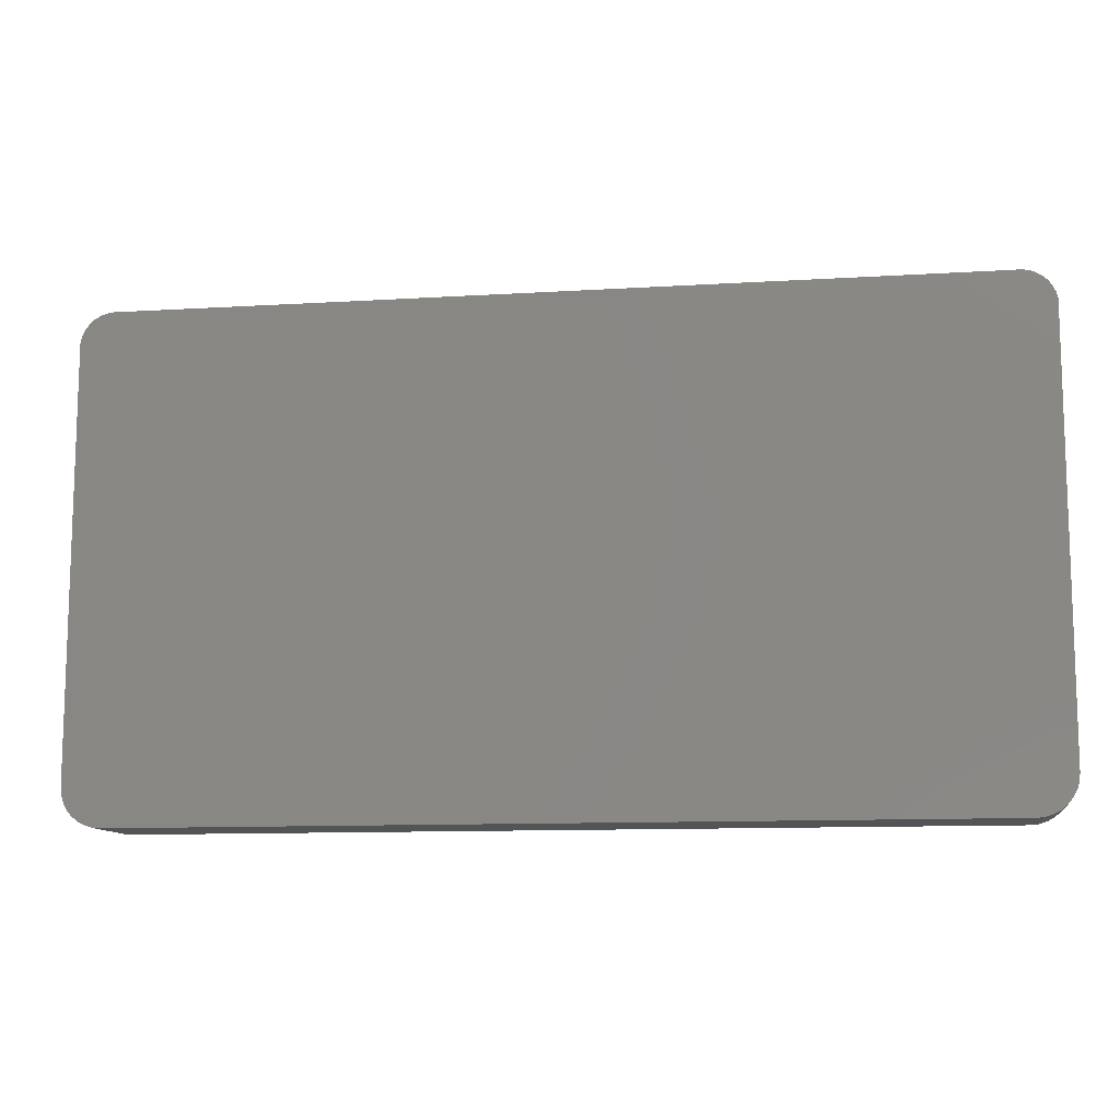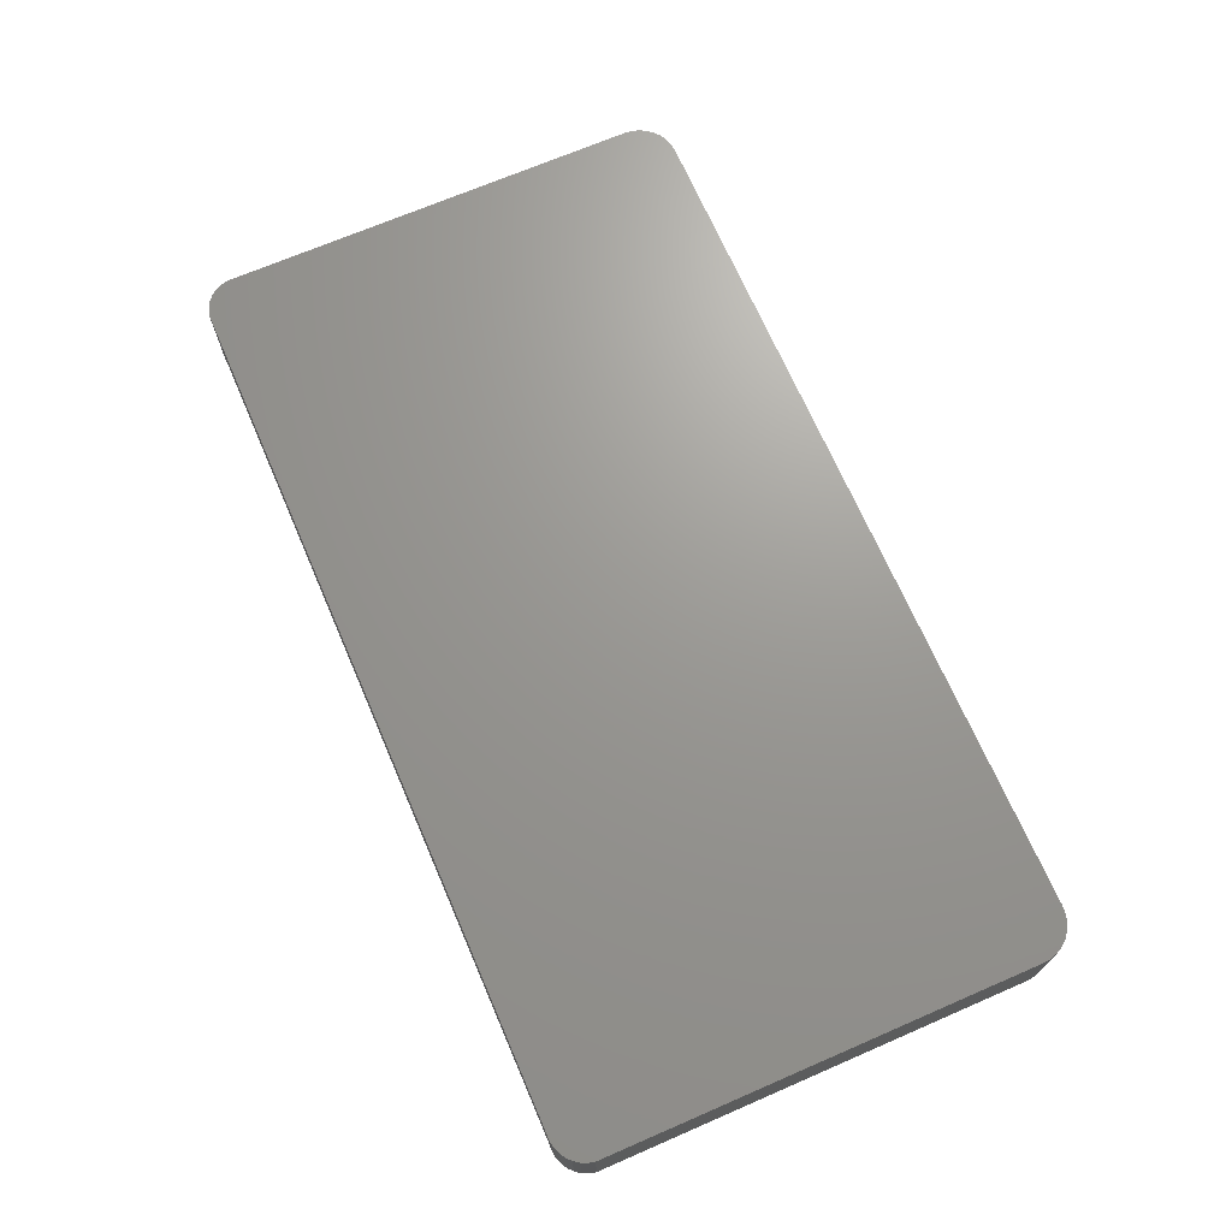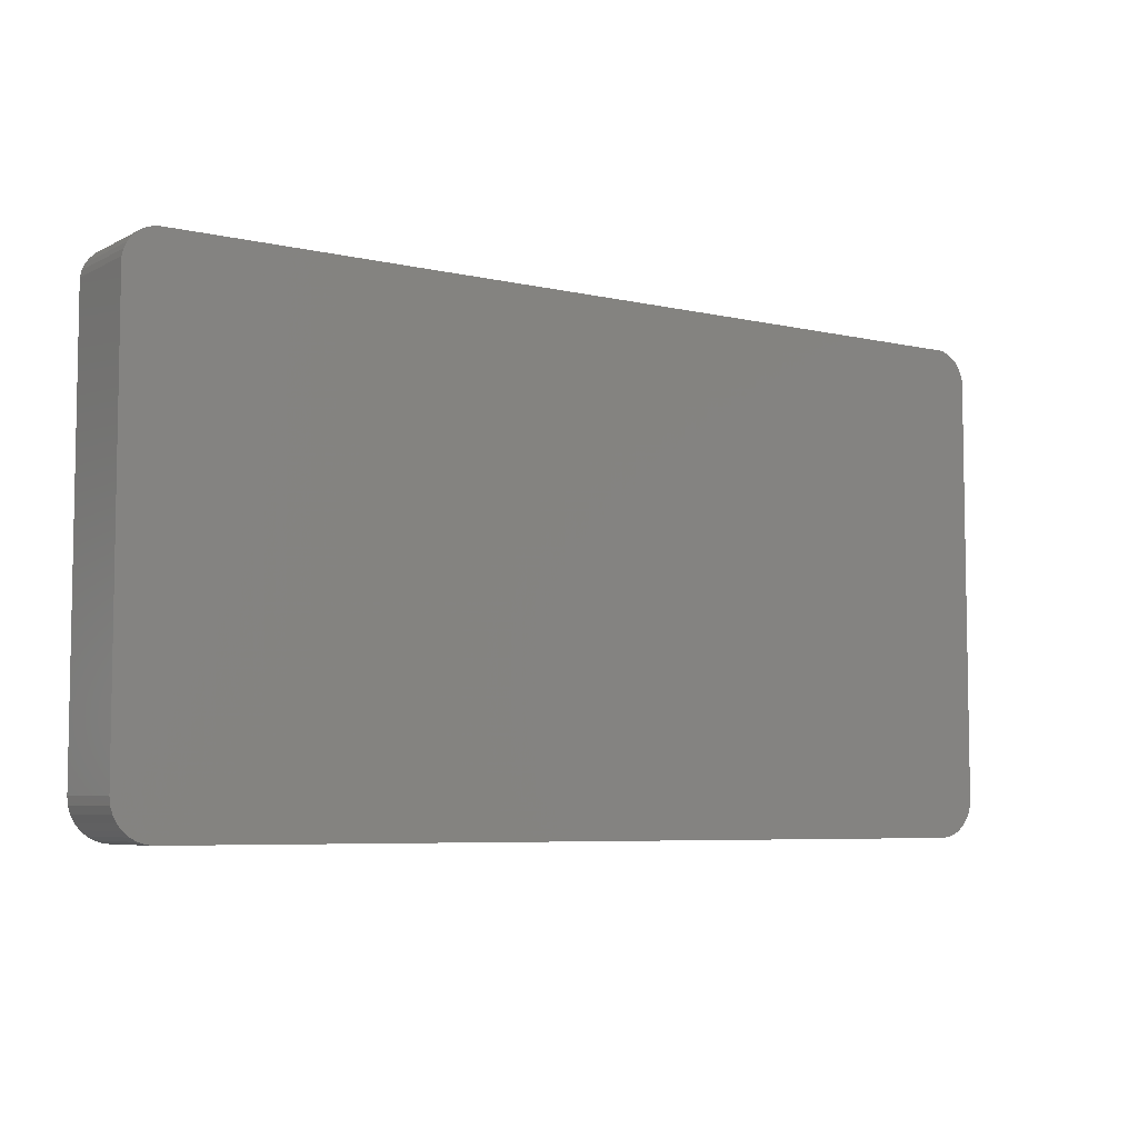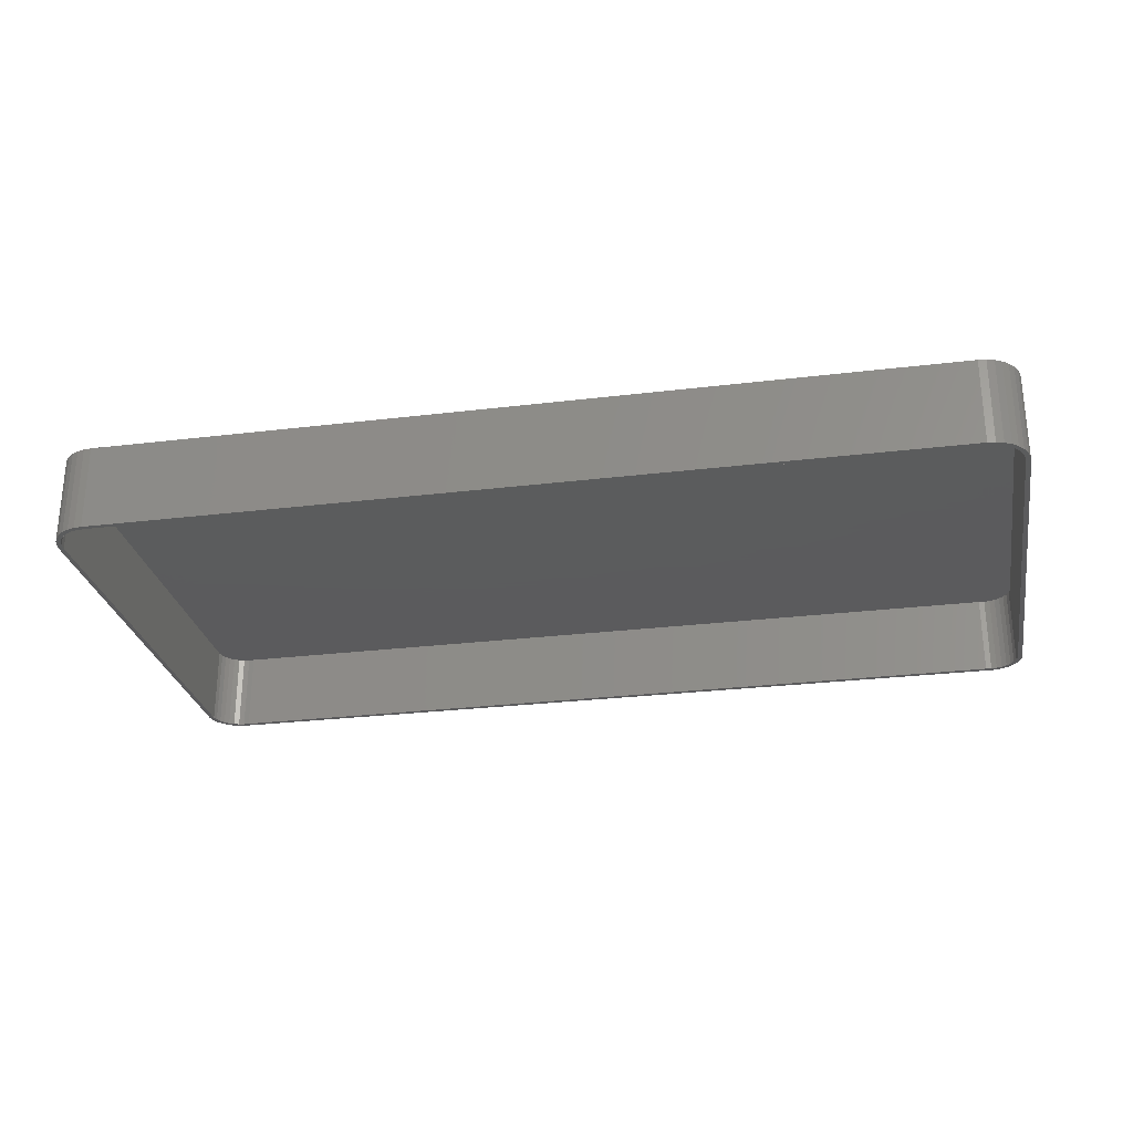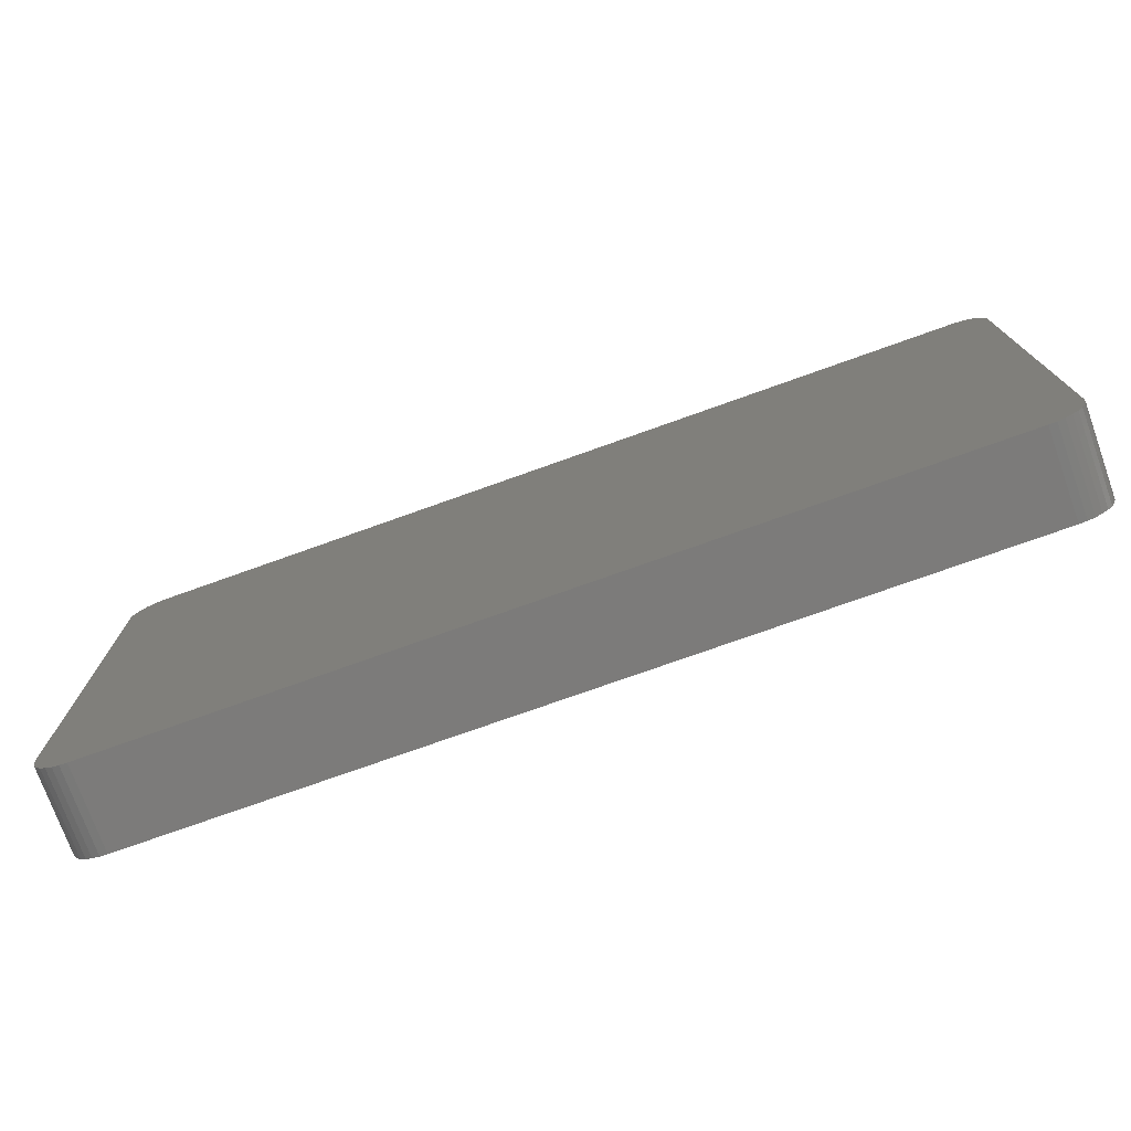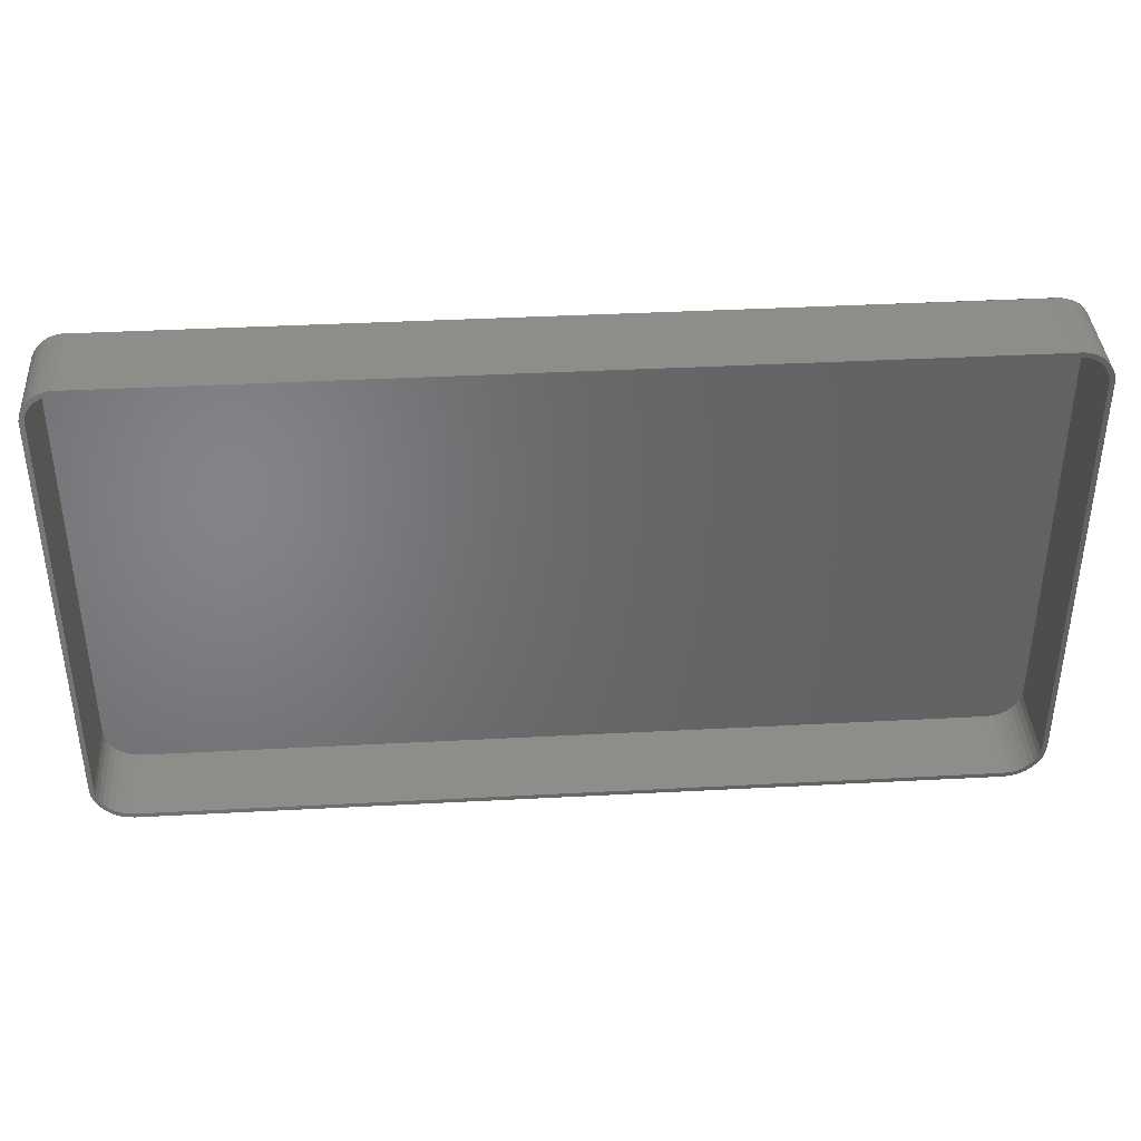
<metadata>
{"format":"stl","ext":"stl","renderer":"f3d","projection":"perspective","resolution":1024,"background":"white","views":[{"elev":-11.1,"azim":-171.4,"up":"+Z"},{"elev":69.7,"azim":66.6,"up":"+Y"},{"elev":-6.2,"azim":145.6,"up":"+Z"},{"elev":-27.3,"azim":-169.4,"up":"+Y"},{"elev":-74.8,"azim":-160.3,"up":"+Z"},{"elev":39.0,"azim":-3.8,"up":"+Z"}]}
</metadata>
<code>
# stl→obj: 144 verts, 284 faces
v -0.6868 -0.1406 -0.4069
v -0.6868 -0.1406 -0.3991
v -0.6992 -0.1406 -0.4057
v 0.6868 -0.1406 -0.4069
v 0.6868 -0.1406 -0.3991
v 0.6992 -0.1406 -0.4057
v 0.75 -0.1406 -0.3438
v 0.7411 -0.1406 -0.3545
v 0.7488 -0.1406 -0.3561
v 0.7422 -0.1406 -0.3438
v -0.75 -0.1406 0.351
v -0.7398 -0.1406 0.3595
v -0.7474 -0.1406 0.3616
v -0.7422 -0.1406 0.3504
v 0.6874 -0.1406 0.3905
v 0.7189 -0.1406 0.3934
v 0.7086 -0.1406 0.3972
v 0.6968 -0.1406 0.3911
v 0.711 -0.1406 -0.4021
v 0.6976 -0.1406 -0.398
v -0.711 -0.1406 -0.4021
v -0.6976 -0.1406 -0.398
v -0.6874 -0.1406 0.3905
v -0.7189 -0.1406 0.3934
v -0.6968 -0.1406 0.3911
v -0.7086 -0.1406 0.3972
v -0.7061 -0.1406 0.3897
v -0.7282 -0.1406 0.3878
v -0.715 -0.1406 0.3866
v -0.7231 -0.1406 0.3818
v -0.7363 -0.1406 0.3804
v -0.7301 -0.1406 0.3755
v -0.7428 -0.1406 0.3715
v -0.7358 -0.1406 0.368
v -0.738 -0.1406 -0.3649
v -0.7411 -0.1406 -0.3545
v -0.7488 -0.1406 -0.3561
v -0.7452 -0.1406 -0.3679
v -0.7329 -0.1406 -0.3745
v -0.7394 -0.1406 -0.3788
v -0.726 -0.1406 -0.3829
v -0.7315 -0.1406 -0.3884
v -0.7176 -0.1406 -0.3898
v -0.7219 -0.1406 -0.3963
v -0.708 -0.1406 -0.3949
v 0.7061 -0.1406 0.3897
v 0.7282 -0.1406 0.3878
v 0.715 -0.1406 0.3866
v 0.7231 -0.1406 0.3818
v 0.7363 -0.1406 0.3804
v 0.7301 -0.1406 0.3755
v 0.7428 -0.1406 0.3715
v 0.7358 -0.1406 0.368
v 0.7474 -0.1406 0.3616
v 0.7398 -0.1406 0.3595
v 0.738 -0.1406 -0.3649
v 0.7452 -0.1406 -0.3679
v 0.7329 -0.1406 -0.3745
v 0.7394 -0.1406 -0.3788
v 0.726 -0.1406 -0.3829
v 0.7315 -0.1406 -0.3884
v 0.7176 -0.1406 -0.3898
v 0.7219 -0.1406 -0.3963
v 0.708 -0.1406 -0.3949
v 0.7422 -0.1406 0.3504
v 0.75 -0.1406 0.351
v -0.75 -0.1406 -0.3438
v -0.7422 -0.1406 -0.3438
v -0.6868 -0.1406 0.3984
v -0.6978 -0.1406 0.3988
v 0.6868 -0.1406 0.3984
v 0.6978 -0.1406 0.3988
v -0.726 -0.007812 -0.3829
v -0.7176 -0.007812 -0.3898
v -0.708 -0.007812 -0.3949
v -0.6976 -0.007812 -0.398
v -0.6868 -0.007812 -0.3991
v -0.7329 -0.007812 -0.3745
v -0.738 -0.007812 -0.3649
v -0.7411 -0.007812 -0.3545
v -0.7422 -0.007812 -0.3438
v 0.6868 -0.007812 -0.3991
v 0.726 -0.007812 -0.3829
v 0.7329 -0.007812 -0.3745
v 0.738 -0.007812 -0.3649
v 0.7411 -0.007812 -0.3545
v 0.7422 -0.007812 -0.3438
v 0.7176 -0.007812 -0.3898
v 0.708 -0.007812 -0.3949
v 0.6976 -0.007812 -0.398
v 0.7422 -0.007812 0.3504
v 0.7231 -0.007812 0.3818
v 0.715 -0.007812 0.3866
v 0.7061 -0.007812 0.3897
v 0.6968 -0.007812 0.3911
v 0.6874 -0.007812 0.3905
v 0.7301 -0.007812 0.3755
v 0.7358 -0.007812 0.368
v 0.7398 -0.007812 0.3595
v -0.6874 -0.007812 0.3905
v -0.7231 -0.007812 0.3818
v -0.7301 -0.007812 0.3755
v -0.7358 -0.007812 0.368
v -0.7398 -0.007812 0.3595
v -0.7422 -0.007812 0.3504
v -0.715 -0.007812 0.3866
v -0.7061 -0.007812 0.3897
v -0.6968 -0.007812 0.3911
v -0.6992 9.071e-18 -0.4057
v 0.6992 1.506e-16 -0.4057
v -0.6868 1.037e-17 -0.4069
v 0.6868 1.56e-16 -0.4069
v 0.6978 1.977e-16 0.3988
v -0.7086 4.31e-17 0.3972
v 0.6868 1.965e-16 0.3984
v -0.6868 4.821e-17 0.3984
v -0.6978 4.439e-17 0.3988
v 0.7086 1.988e-16 0.3972
v -0.7189 4.175e-17 0.3934
v 0.7189 1.998e-16 0.3934
v -0.7282 4.039e-17 0.3878
v 0.7282 2.005e-16 0.3878
v -0.7363 3.909e-17 0.3804
v 0.7363 2.01e-16 0.3804
v -0.7428 3.788e-17 0.3715
v 0.7428 2.012e-16 0.3715
v -0.7474 3.682e-17 0.3616
v 0.7474 2.012e-16 0.3616
v 0.7315 1.551e-16 -0.3884
v -0.7315 6.441e-18 -0.3884
v 0.7394 1.565e-16 -0.3788
v -0.7219 7.067e-18 -0.3963
v 0.7219 1.536e-16 -0.3963
v -0.711 7.955e-18 -0.4021
v 0.711 1.521e-16 -0.4021
v -0.7394 6.1e-18 -0.3788
v -0.7452 6.058e-18 -0.3679
v 0.7452 1.578e-16 -0.3679
v -0.7488 6.317e-18 -0.3561
v 0.7488 1.588e-16 -0.3561
v -0.75 6.866e-18 -0.3438
v 0.75 1.597e-16 -0.3438
v -0.75 3.594e-17 0.351
v 0.75 2.051e-16 0.351
f 1 2 3
f 1 4 2
f 4 5 2
f 4 6 5
f 7 8 9
f 7 10 8
f 11 12 13
f 11 14 12
f 15 16 17
f 15 18 16
f 5 19 20
f 5 6 19
f 2 21 3
f 2 22 21
f 23 24 25
f 23 26 24
f 27 25 24
f 24 28 27
f 27 28 29
f 30 29 28
f 28 31 30
f 32 30 31
f 31 33 32
f 32 33 34
f 34 33 13
f 34 13 12
f 35 36 37
f 37 38 35
f 39 35 38
f 38 40 39
f 39 40 41
f 41 40 42
f 41 42 43
f 43 42 44
f 44 45 43
f 22 45 44
f 44 21 22
f 16 18 46
f 16 46 47
f 46 48 47
f 47 48 49
f 47 49 50
f 50 49 51
f 50 51 52
f 51 53 52
f 54 52 53
f 53 55 54
f 9 8 56
f 9 56 57
f 57 56 58
f 57 58 59
f 58 60 59
f 61 59 60
f 60 62 61
f 63 61 62
f 63 62 64
f 63 64 20
f 63 20 19
f 65 10 7
f 65 7 66
f 65 66 54
f 65 54 55
f 67 37 36
f 67 36 68
f 67 68 14
f 67 14 11
f 69 70 26
f 69 26 23
f 69 23 15
f 71 69 15
f 71 15 17
f 71 17 72
f 73 43 74
f 74 43 45
f 74 45 75
f 75 45 22
f 75 22 76
f 76 22 2
f 76 2 77
f 43 73 41
f 41 73 78
f 41 78 39
f 39 78 79
f 39 79 35
f 35 79 80
f 35 80 36
f 36 80 81
f 36 81 68
f 2 5 77
f 77 5 82
f 83 58 84
f 84 58 56
f 84 56 85
f 85 56 8
f 85 8 86
f 86 8 10
f 86 10 87
f 58 83 60
f 60 83 88
f 60 88 62
f 62 88 89
f 62 89 64
f 64 89 90
f 64 90 20
f 20 90 82
f 20 82 5
f 10 65 87
f 87 65 91
f 92 48 93
f 93 48 46
f 93 46 94
f 94 46 18
f 94 18 95
f 95 18 15
f 95 15 96
f 48 92 49
f 49 92 97
f 49 97 51
f 51 97 98
f 51 98 53
f 53 98 99
f 53 99 55
f 55 99 91
f 55 91 65
f 15 23 96
f 96 23 100
f 101 32 102
f 102 32 34
f 102 34 103
f 103 34 12
f 103 12 104
f 104 12 14
f 104 14 105
f 32 101 30
f 30 101 106
f 30 106 29
f 29 106 107
f 29 107 27
f 27 107 108
f 27 108 25
f 25 108 100
f 25 100 23
f 14 68 105
f 105 68 81
f 105 80 104
f 105 81 80
f 77 108 76
f 77 100 108
f 87 99 86
f 87 91 99
f 85 86 99
f 99 98 85
f 85 98 84
f 98 97 84
f 83 84 97
f 97 92 83
f 88 83 92
f 92 93 88
f 89 88 93
f 93 94 89
f 90 89 94
f 90 94 95
f 76 108 107
f 76 107 75
f 75 107 106
f 75 106 74
f 74 106 101
f 74 101 73
f 73 101 102
f 73 102 78
f 78 102 103
f 78 103 79
f 79 103 104
f 79 104 80
f 96 100 77
f 96 77 82
f 96 82 90
f 96 90 95
f 109 110 111
f 110 112 111
f 113 114 115
f 114 116 115
f 114 117 116
f 118 114 113
f 119 114 118
f 120 119 118
f 121 119 120
f 122 121 120
f 123 121 122
f 124 123 122
f 125 123 124
f 126 125 124
f 127 125 126
f 128 127 126
f 129 130 131
f 132 130 129
f 133 132 129
f 134 132 133
f 135 134 133
f 109 134 135
f 110 109 135
f 130 136 131
f 131 136 137
f 131 137 138
f 138 137 139
f 138 139 140
f 140 139 141
f 140 141 142
f 142 141 143
f 142 143 144
f 144 143 127
f 144 127 128
f 11 143 67
f 67 143 141
f 143 11 127
f 127 11 13
f 127 13 125
f 125 13 33
f 125 33 123
f 123 33 31
f 123 31 121
f 121 31 28
f 121 28 119
f 119 28 24
f 119 24 114
f 114 24 26
f 114 26 117
f 117 26 70
f 117 70 116
f 116 70 69
f 71 115 69
f 69 115 116
f 115 71 113
f 113 71 72
f 113 72 118
f 118 72 17
f 118 17 120
f 120 17 16
f 120 16 122
f 122 16 47
f 122 47 124
f 124 47 50
f 124 50 126
f 126 50 52
f 126 52 128
f 128 52 54
f 128 54 144
f 144 54 66
f 7 142 66
f 66 142 144
f 142 7 140
f 140 7 9
f 140 9 138
f 138 9 57
f 138 57 131
f 131 57 59
f 131 59 129
f 129 59 61
f 129 61 133
f 133 61 63
f 133 63 135
f 135 63 19
f 135 19 110
f 110 19 6
f 110 6 112
f 112 6 4
f 1 111 4
f 4 111 112
f 111 1 109
f 109 1 3
f 109 3 134
f 134 3 21
f 134 21 132
f 132 21 44
f 132 44 130
f 130 44 42
f 130 42 136
f 136 42 40
f 136 40 137
f 137 40 38
f 137 38 139
f 139 38 37
f 139 37 141
f 141 37 67

</code>
